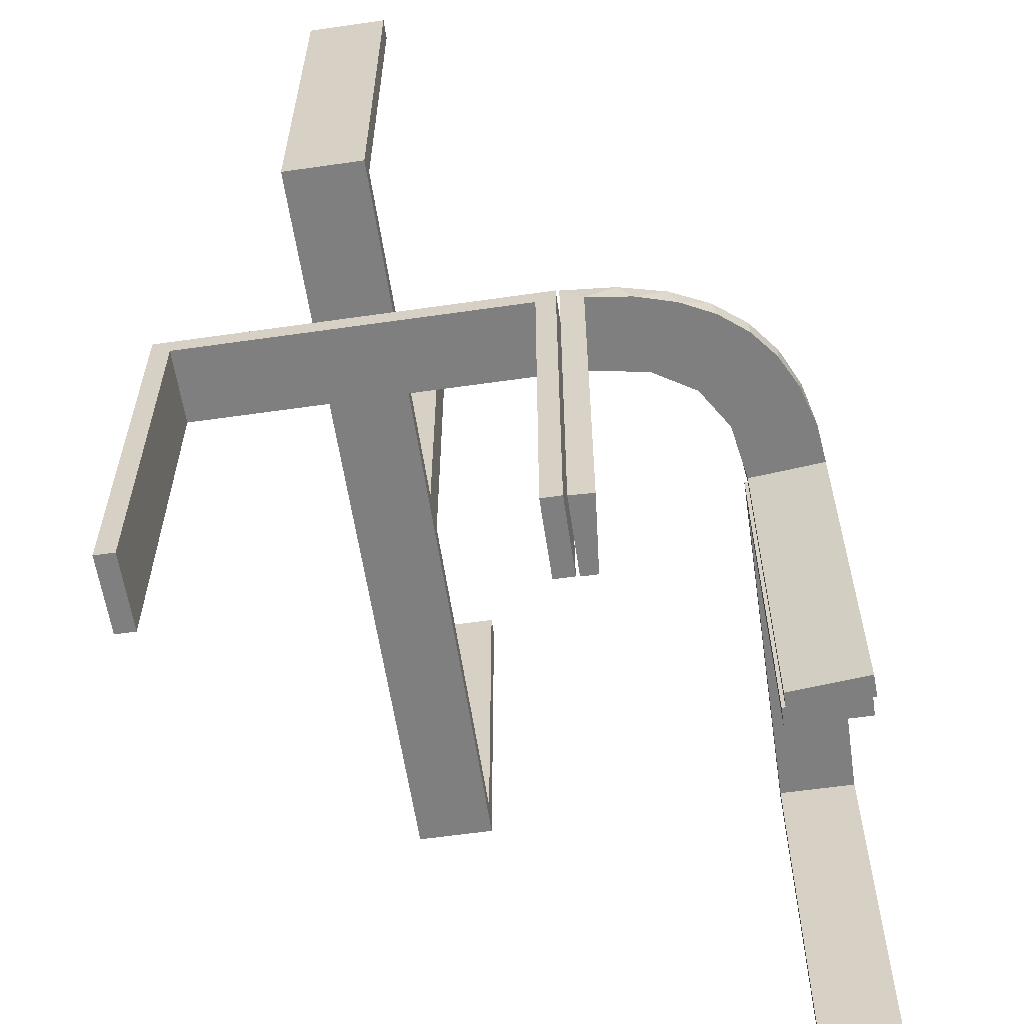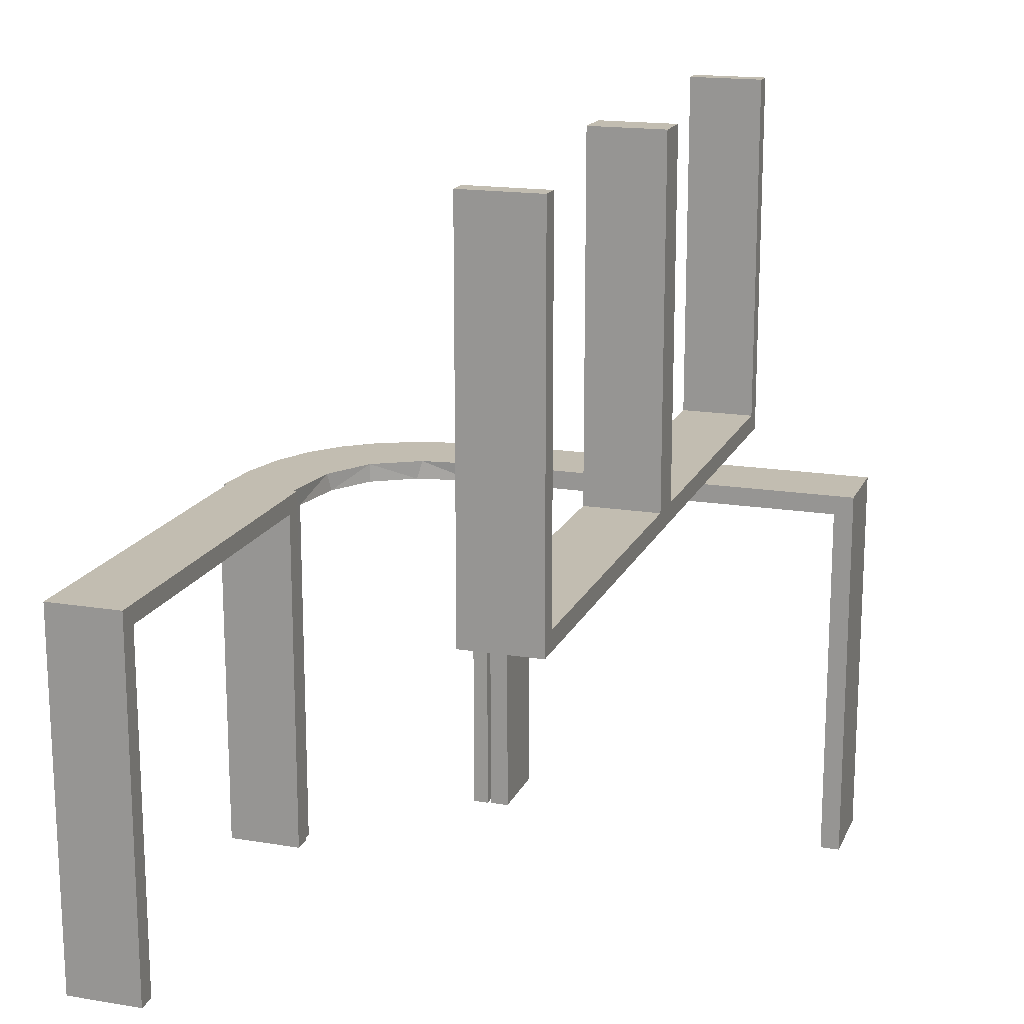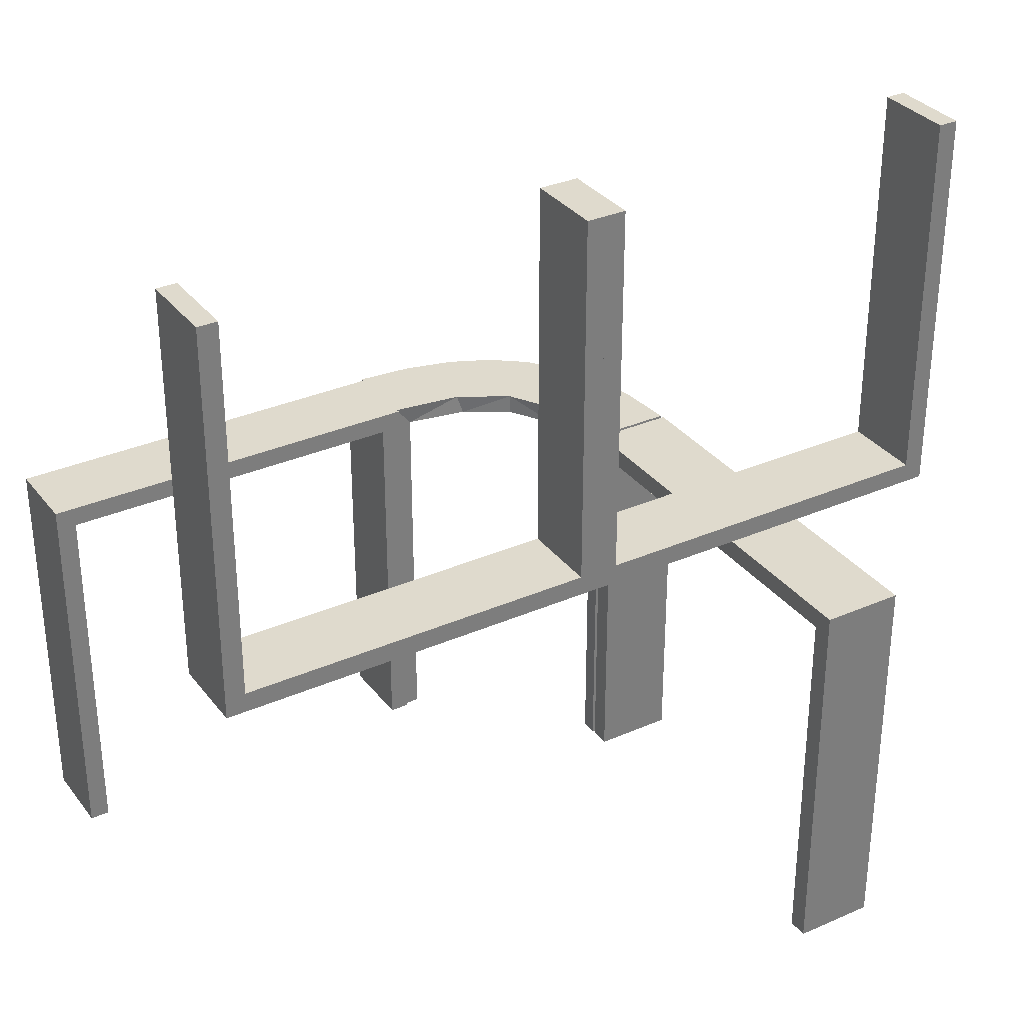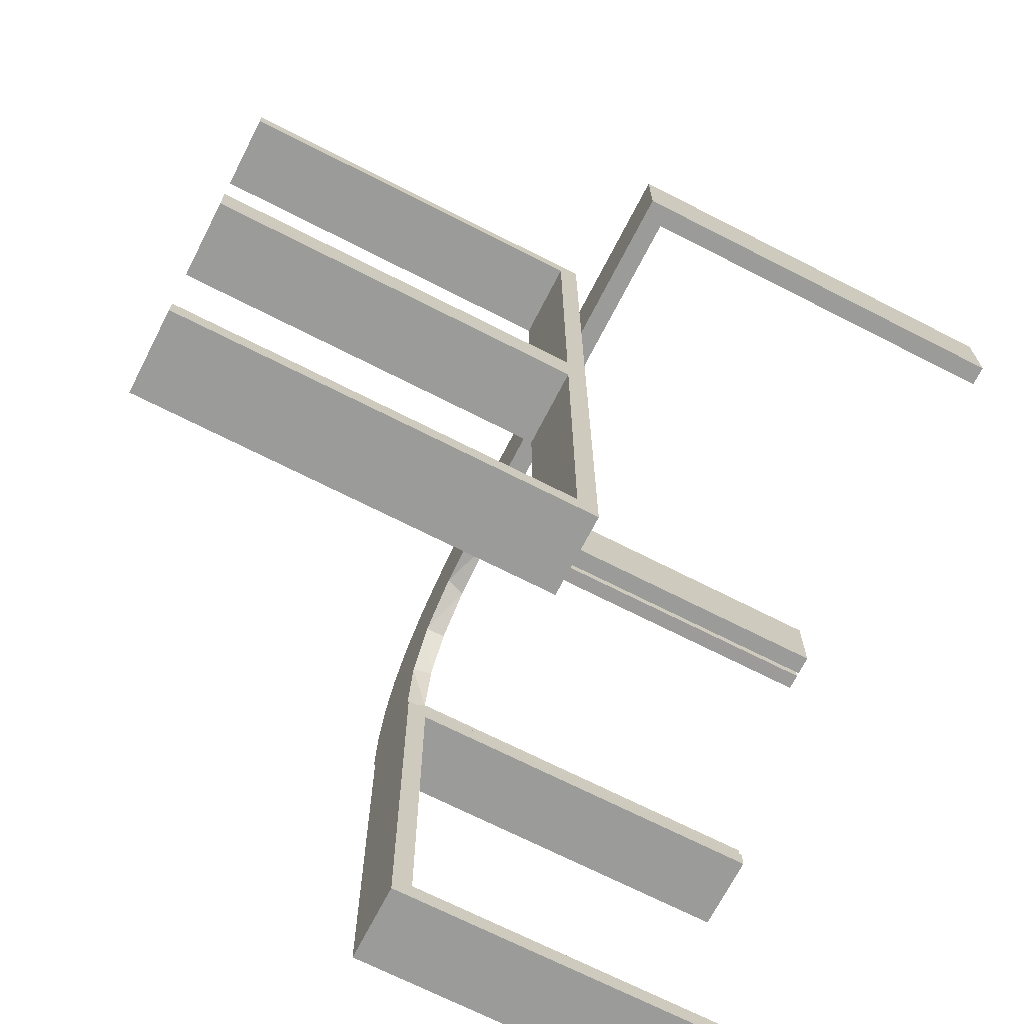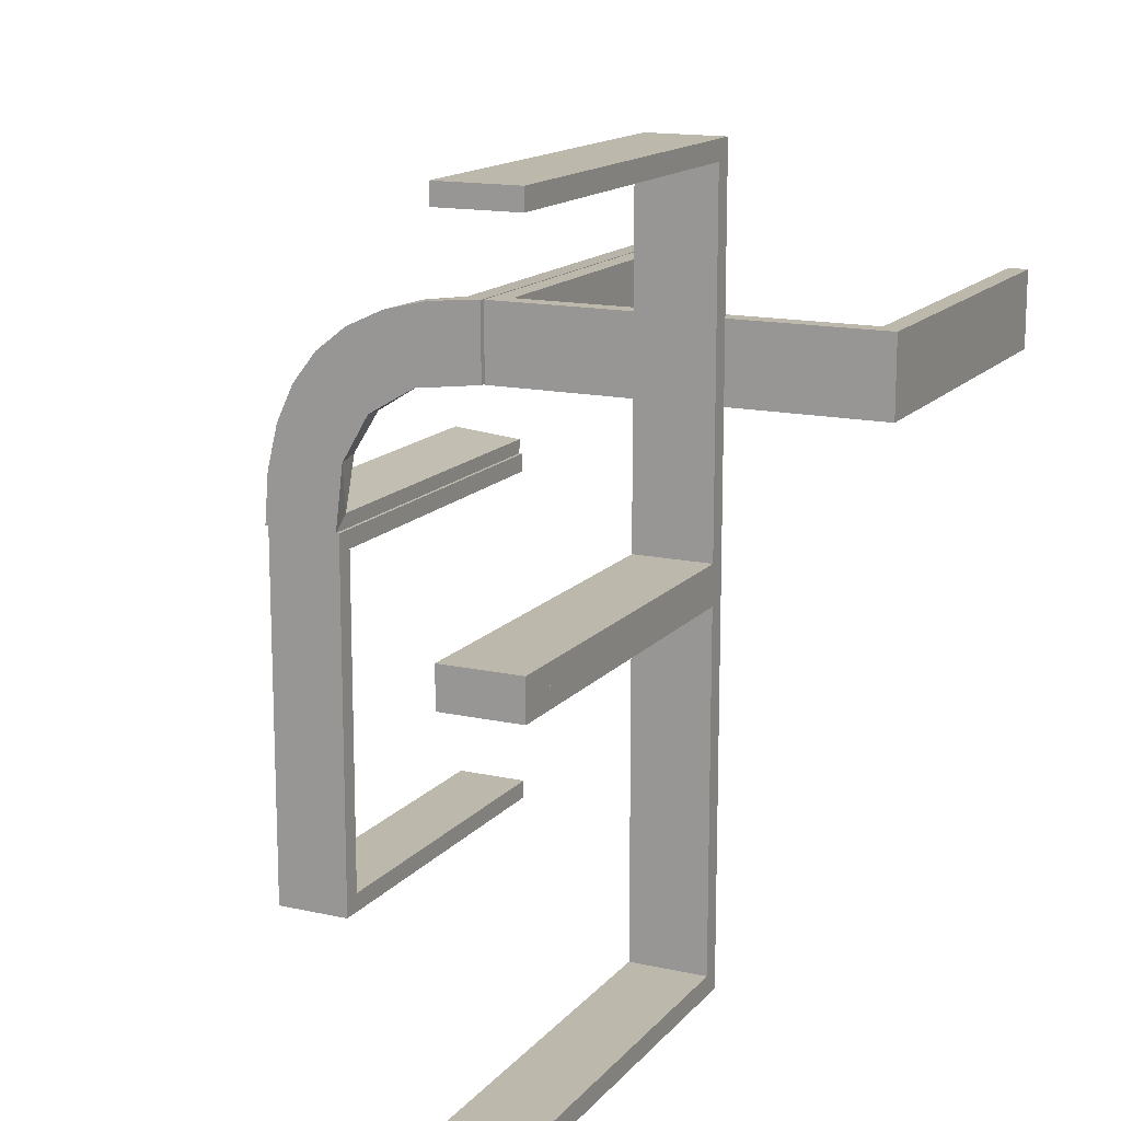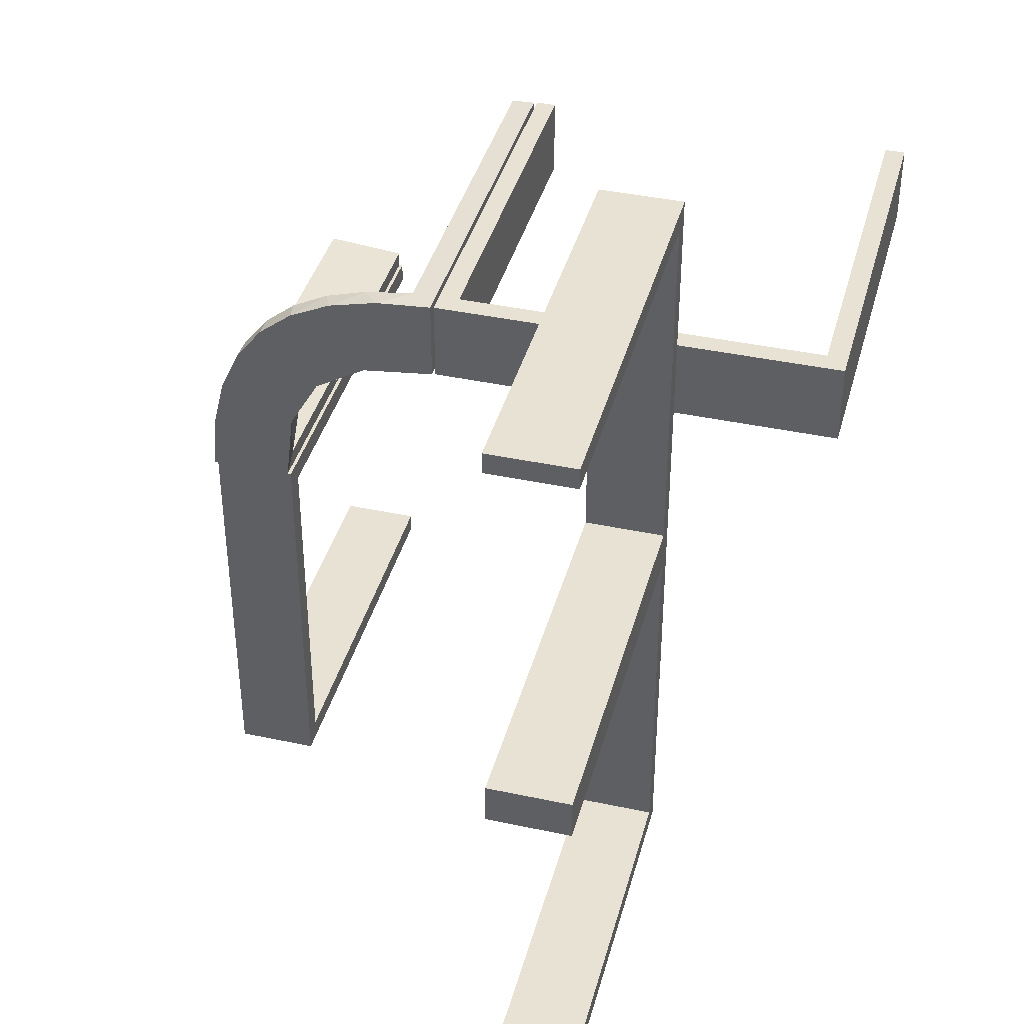
<metadata>
{"format":"obj","ext":"obj","renderer":"f3d","projection":"perspective","resolution":1024,"background":"white","views":[{"elev":-59.8,"azim":-171.6,"up":"+Z"},{"elev":17.0,"azim":18.3,"up":"+Z"},{"elev":32.6,"azim":58.7,"up":"+Z"},{"elev":-69.6,"azim":62.9,"up":"+Y"},{"elev":14.7,"azim":25.6,"up":"+Y"},{"elev":39.8,"azim":14.9,"up":"+Y"}]}
</metadata>
<code>
v 0 0.3 0
v 0 0.3 -0.5
v 0 0.2 0
v 0 0.2 -0.5
v 0.475 0.3 -0.025
v 0.475 0.3 -0.5
v 0.475 0.2 -0.025
v 0.475 0.2 -0.5
v -0.1909 0.09599 -0.025
v -0.2987 0.06859 0
v -0.2572 0.1847 -0.025
v -0.02934 0.2486 -0.025
v -0.004352 0.1992 0
v -0.004352 0.1992 -0.5
v -0.004352 0.2992 0
v -0.004352 0.2992 -0.5
v -0.004352 0.2992 -0.25
v -0.09346 0.1883 0
v -0.2272 0.2221 0
v -0.2272 0.2221 -0.025
v -0.3031 0.02878 -0.025
v -0.3031 0.02878 -0.5
v -0.3031 0.02878 -0.2625
v 0.3 0 0
v 0.3 0 0.5
v 0.3 -0.475 0.5
v 0.3 -0.475 0.025
v 0.3 -0.5 0
v 0.3 -0.5 0.5
v 0.3 -0.025 0.5
v 0.3 -0.025 0.025
v -0.1921 0.1864 -0.025
v -0.2044 -0.0007882 0
v -0.2044 -0.0007882 -0.5
v -0.2044 -0.0007882 -0.25
v -0.2952 0.0881 -0.025
v 0.2 0 0
v 0.2 0 0.5
v 0.2 -0.475 0.5
v 0.2 -0.475 0.025
v 0.2 -0.5 0
v 0.2 -0.5 0.5
v 0.2 -0.025 0.5
v 0.2 -0.025 0.025
v -0.284 0.1289 0
v -0.1899 0.2521 -0.025
v -0.1011 0.1857 -0.025
v -0.02476 0.1991 -0.025
v -0.02476 0.1991 -0.1833
v -0.02476 0.1991 -0.3417
v -0.02476 0.1991 -0.5
v -0.2602 0.18 0
v 0.025 0.3 -0.025
v 0.025 0.3 -0.5
v 0.025 0.2 -0.025
v 0.025 0.2 -0.5
v 0.5 0.3 0
v 0.5 0.3 -0.5
v 0.5 0.2 0
v 0.5 0.2 -0.5
v -0.1935 0.08832 0
v -0.3044 -0.0007882 0
v -0.3044 -0.0007882 -0.5
v 0.3 0 0
v 0.3 0 0.5
v 0.3 0.025 0.5
v 0.3 0.025 0.025
v 0.3 0.5 0
v 0.3 0.5 0.5
v 0.3 0.475 0.5
v 0.3 0.475 0.025
v -0.1852 0.255 0
v -0.1452 0.2747 -0.025
v -0.2042 0.01962 -0.025
v -0.2042 0.01962 -0.1833
v -0.2042 0.01962 -0.3417
v -0.2042 0.01962 -0.5
v -0.2 0 0
v -0.2 0 -0.5
v -0.2 -0.475 -0.025
v -0.2 -0.475 -0.5
v -0.2 -0.5 0
v -0.2 -0.5 -0.5
v -0.2 -0.025 -0.025
v -0.2 -0.025 -0.5
v -0.09324 0.29 -0.025
v -0.1565 0.1514 0
v -0.1565 0.1514 -0.025
v -0.3 0 0
v -0.3 0 -0.5
v -0.3 -0.475 -0.025
v -0.3 -0.475 -0.5
v -0.3 -0.5 0
v -0.3 -0.5 -0.5
v -0.3 -0.025 -0.025
v -0.3 -0.025 -0.5
v -0.2798 0.1401 -0.025
v -0.1178 0.2322 -0.025
v -0.03392 0.298 -0.025
v -0.03392 0.298 -0.5
v -0.03392 0.298 -0.2625
v -0.07373 0.2936 0
v 0.2 0 0
v 0.2 0 0.5
v 0.2 0.025 0.5
v 0.2 0.025 0.025
v 0.2 0.5 0
v 0.2 0.5 0.5
v 0.2 0.475 0.5
v 0.2 0.475 0.025
v -0.134 0.2789 0
v -0.2537 0.0242 -0.025
f 94 93 91
f 95 91 93
f 89 90 95
f 93 89 95
f 83 81 80
f 84 82 80
f 78 84 79
f 82 84 78
f 82 78 89
f 78 79 90
f 83 82 93
f 80 81 92
f 85 84 95
f 84 80 91
f 83 94 92
f 85 96 90
f 94 91 92
f 90 96 95
f 83 80 82
f 84 85 79
f 82 89 93
f 78 90 89
f 83 93 94
f 80 92 91
f 85 95 96
f 84 91 95
f 83 92 81
f 85 90 79
f 49 48 13
f 13 48 18
f 88 87 47
f 50 49 14
f 13 14 49
f 14 51 50
f 87 88 9
f 61 9 74
f 75 35 33
f 34 76 77
f 76 34 35
f 75 76 35
f 15 102 99
f 17 15 99
f 73 86 111
f 111 72 73
f 16 17 101
f 72 19 46
f 11 20 19
f 52 45 97
f 45 10 36
f 10 62 21
f 23 21 62
f 23 63 22
f 23 62 63
f 13 18 102
f 72 18 87
f 18 72 111
f 111 102 18
f 72 87 19
f 52 19 87
f 87 61 52
f 61 33 10
f 10 45 61
f 35 62 33
f 63 35 34
f 62 35 63
f 17 16 14
f 15 17 13
f 14 13 17
f 22 77 76
f 76 23 22
f 23 76 112
f 112 75 74
f 112 21 23
f 75 112 76
f 9 112 74
f 112 9 32
f 88 32 9
f 112 32 97
f 112 36 21
f 32 11 97
f 32 20 11
f 20 32 46
f 98 32 88
f 12 98 47
f 32 98 46
f 99 86 12
f 98 86 73
f 98 12 86
f 12 48 49
f 12 101 99
f 50 12 49
f 100 50 51
f 50 100 101
f 12 50 101
f 51 14 16
f 16 100 51
f 63 34 77
f 77 22 63
f 48 47 18
f 87 18 47
f 87 9 61
f 61 74 33
f 75 33 74
f 102 86 99
f 17 99 101
f 86 102 111
f 72 46 73
f 16 101 100
f 19 20 46
f 11 19 52
f 52 97 11
f 45 36 97
f 10 21 36
f 13 102 15
f 61 45 52
f 33 62 10
f 112 97 36
f 98 88 47
f 12 47 48
f 98 73 46
f 37 41 28
f 40 44 31
f 26 27 29
f 31 28 27
f 31 30 25
f 28 31 24
f 39 42 40
f 44 40 41
f 44 37 38
f 41 37 44
f 38 37 24
f 41 42 29
f 39 40 27
f 44 43 30
f 43 38 25
f 42 39 26
f 37 28 24
f 40 31 27
f 27 28 29
f 31 25 24
f 42 41 40
f 44 38 43
f 38 24 25
f 41 29 28
f 39 27 26
f 44 30 31
f 43 25 30
f 42 26 29
f 60 59 7
f 55 7 59
f 3 4 55
f 59 3 55
f 58 6 5
f 53 57 5
f 1 53 2
f 57 53 1
f 57 1 3
f 1 2 4
f 58 57 59
f 5 6 8
f 54 53 55
f 53 5 7
f 58 60 8
f 54 56 4
f 60 7 8
f 4 56 55
f 58 5 57
f 53 54 2
f 57 3 59
f 1 4 3
f 58 59 60
f 5 8 7
f 54 55 56
f 53 7 55
f 58 8 6
f 54 4 2
f 69 68 71
f 67 71 68
f 64 65 67
f 68 64 67
f 108 109 110
f 106 107 110
f 103 106 104
f 107 106 103
f 107 103 64
f 103 104 65
f 108 107 68
f 110 109 70
f 105 106 67
f 106 110 71
f 108 69 70
f 105 66 65
f 69 71 70
f 65 66 67
f 108 110 107
f 106 105 104
f 107 64 68
f 103 65 64
f 108 68 69
f 110 70 71
f 105 67 66
f 106 71 67
f 108 70 109
f 105 65 104

</code>
